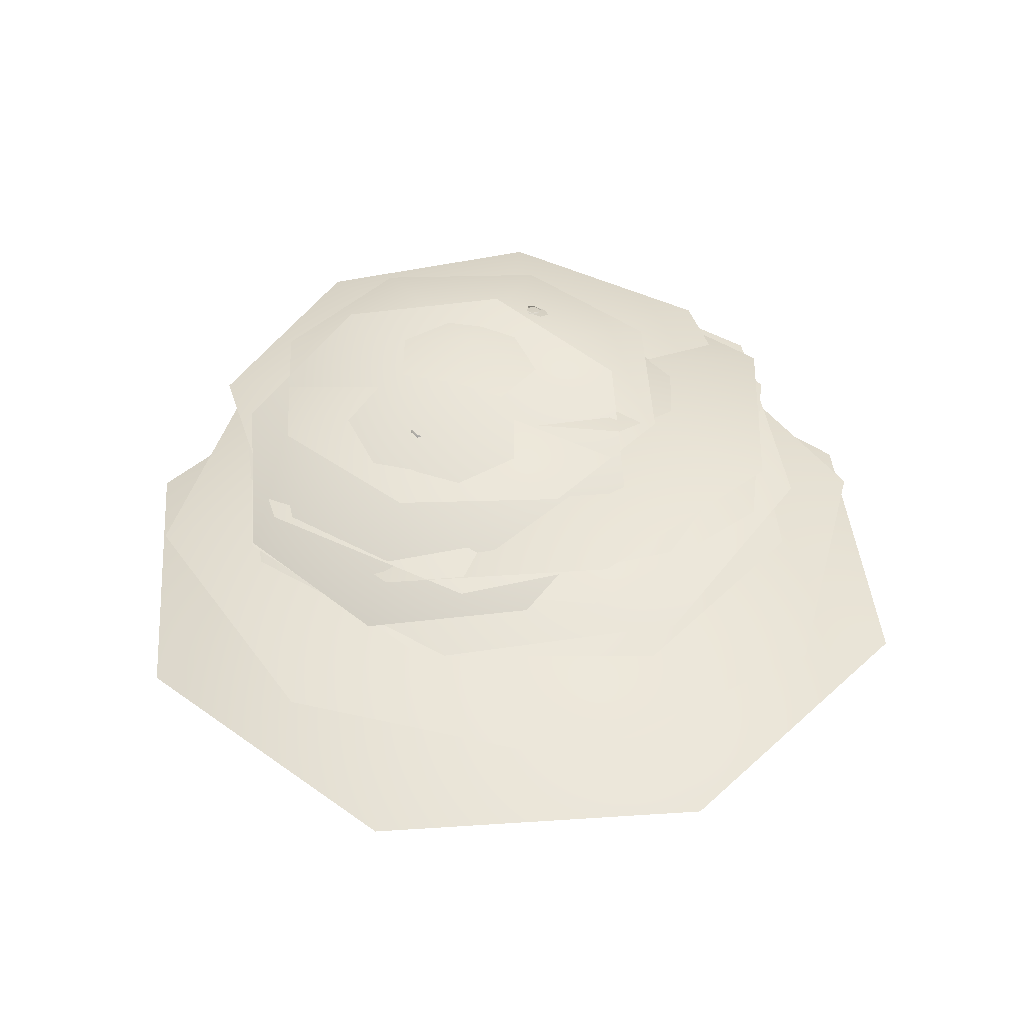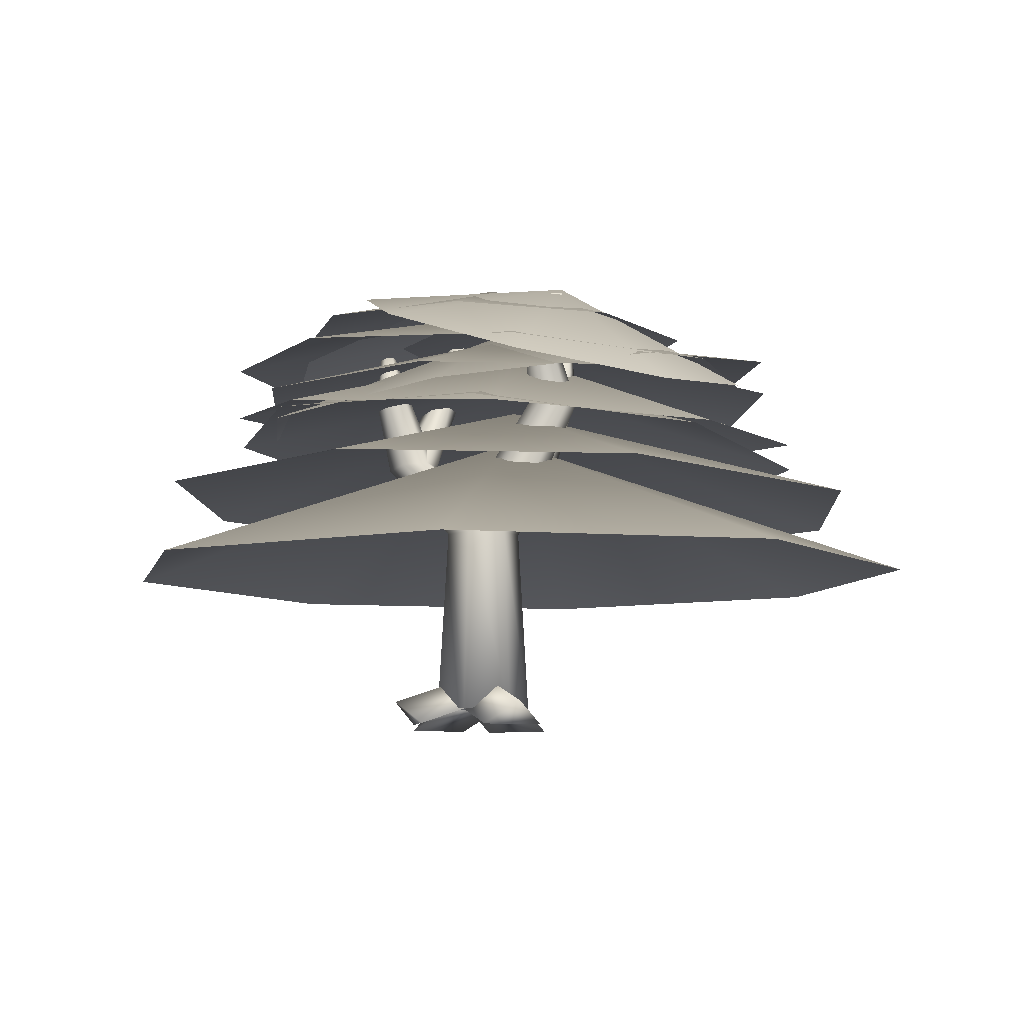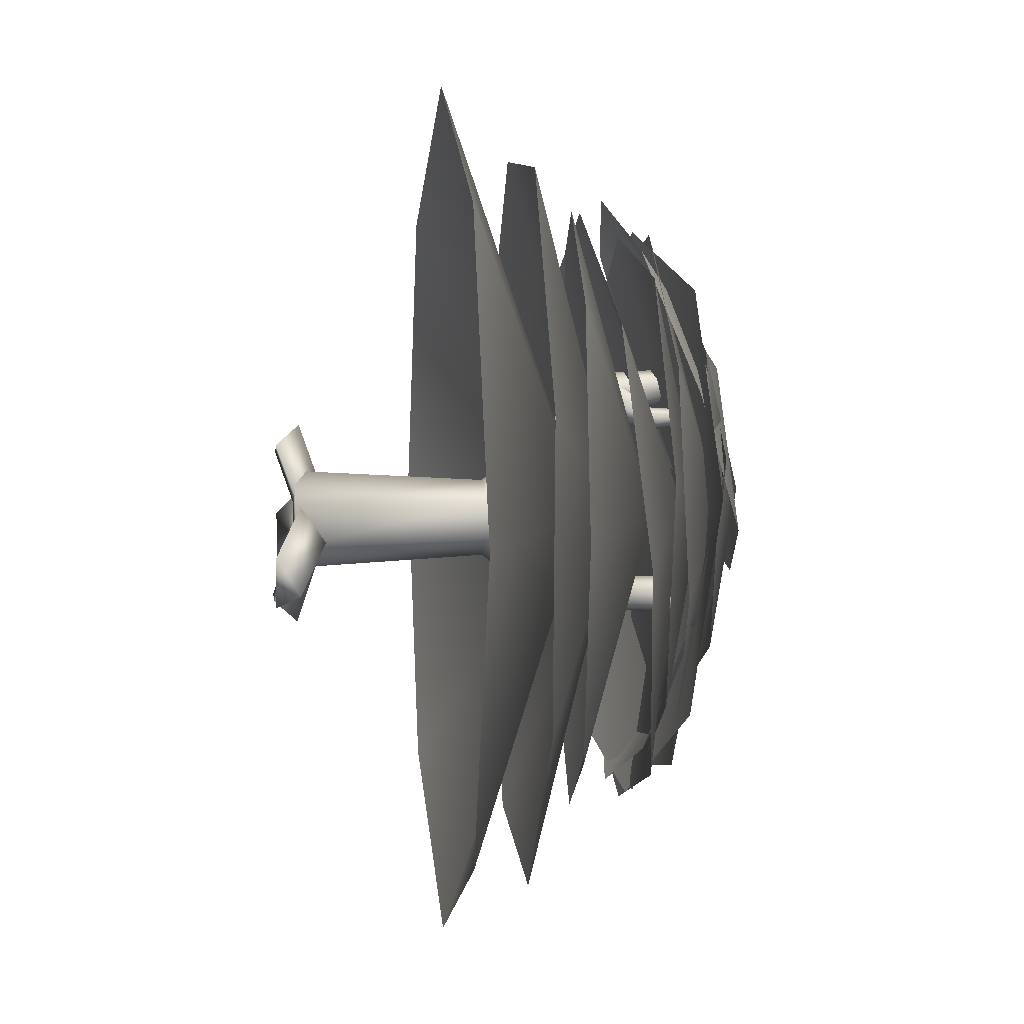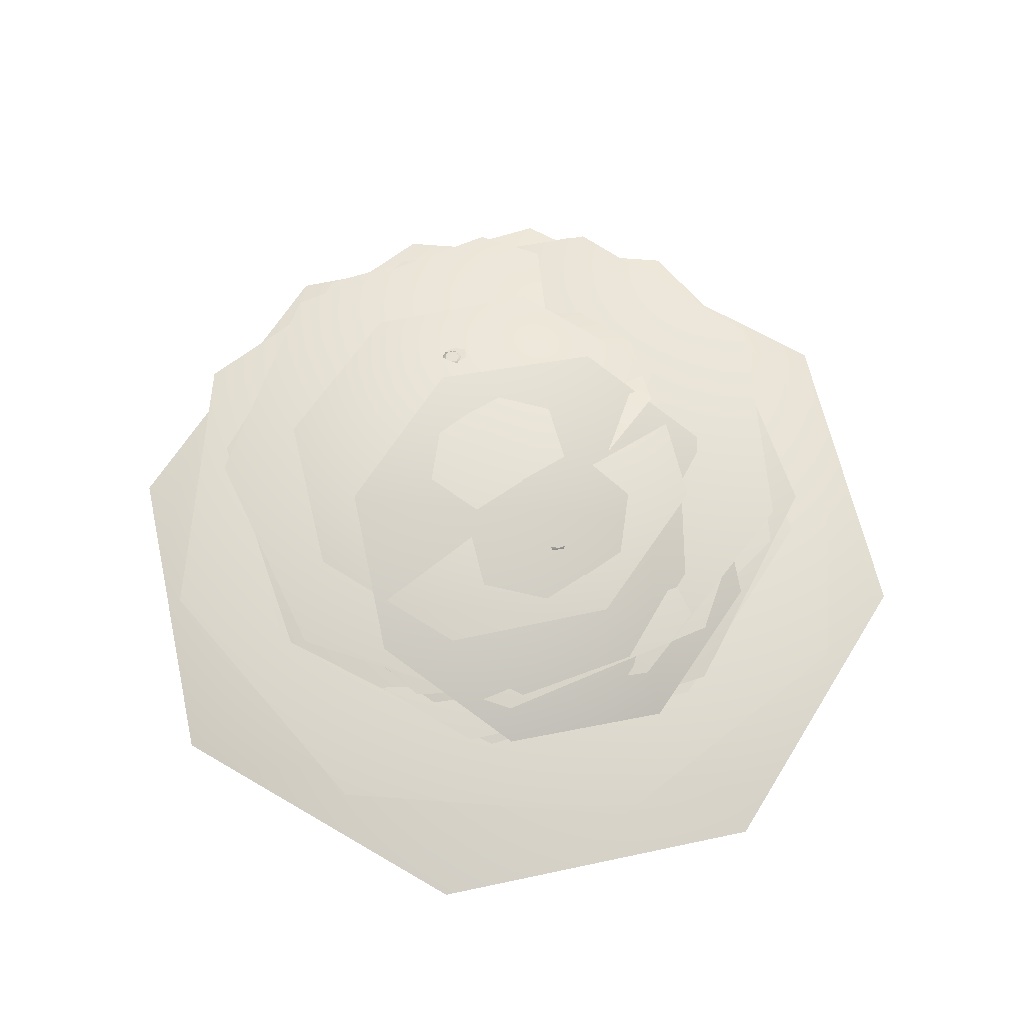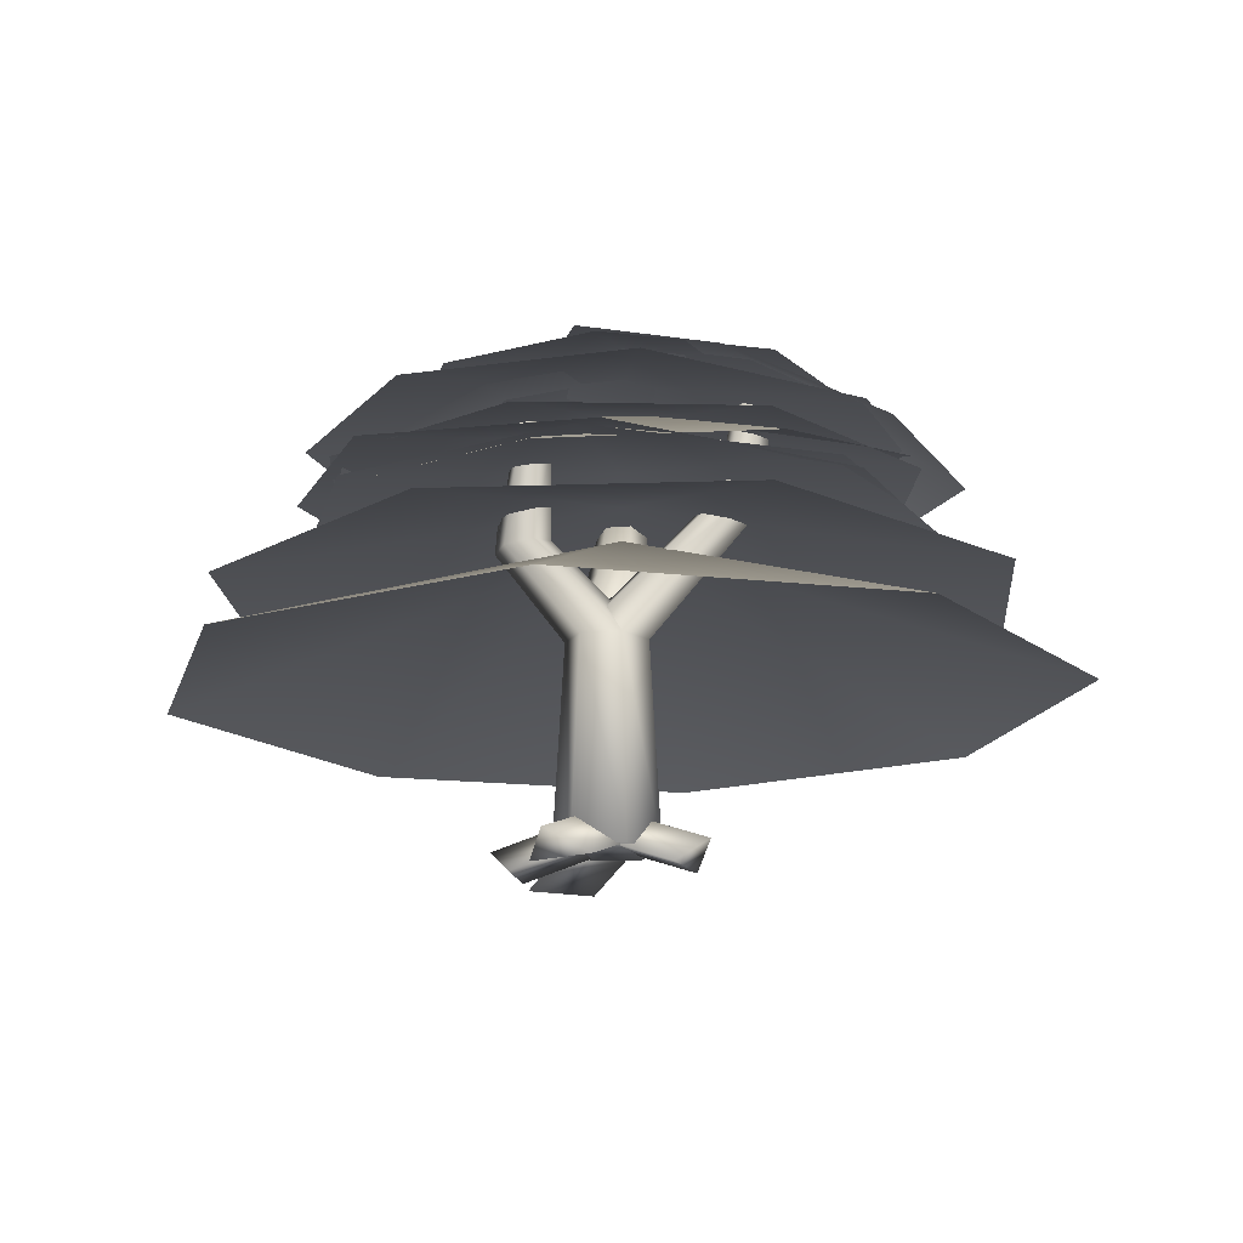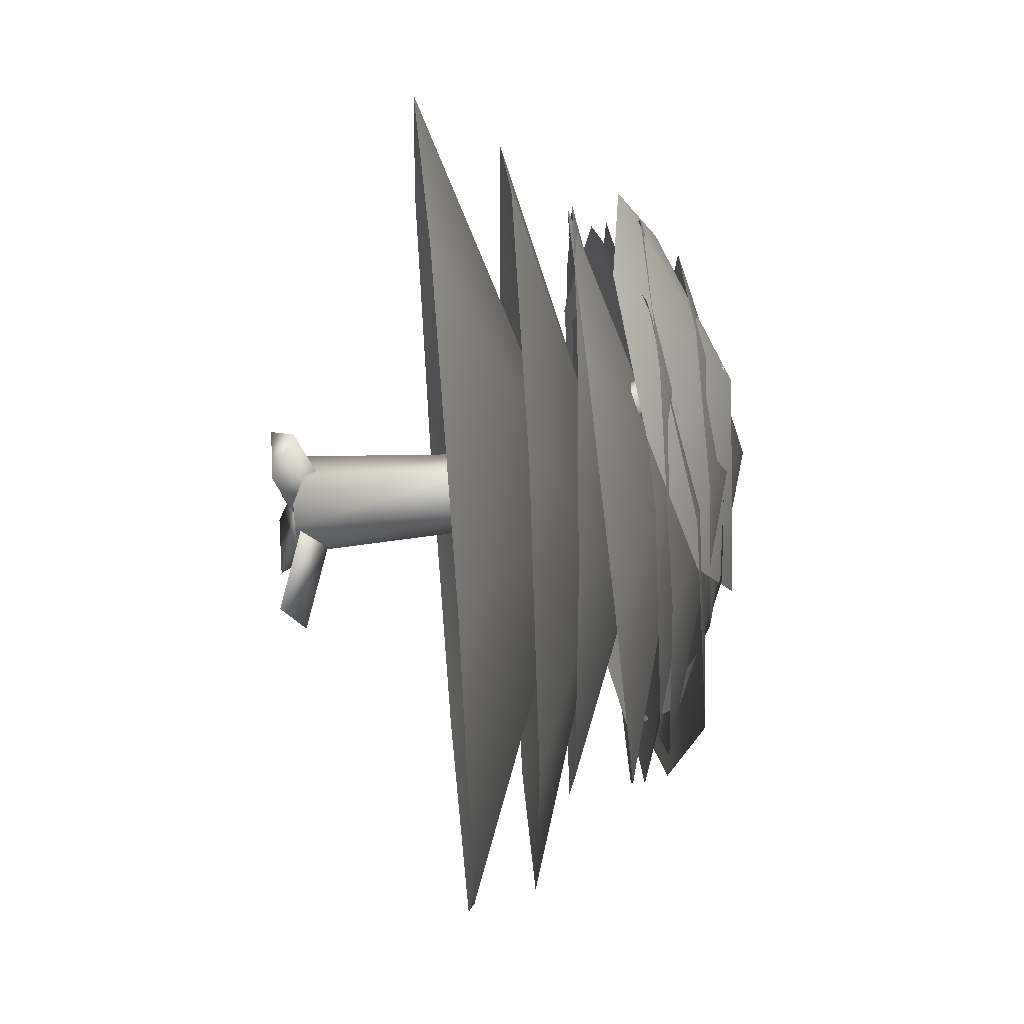
<metadata>
{"format":"obj","ext":"obj","renderer":"f3d","projection":"perspective","resolution":1024,"background":"white","views":[{"elev":40.5,"azim":18.5,"up":"+Y"},{"elev":-7.5,"azim":-36.1,"up":"+Y"},{"elev":4.7,"azim":83.0,"up":"+Z"},{"elev":62.0,"azim":-35.6,"up":"+Y"},{"elev":-15.4,"azim":-81.1,"up":"+Y"},{"elev":56.4,"azim":85.1,"up":"+Z"}]}
</metadata>
<code>
o oaksno_0
v 0 -0.1465 -0.9929
v -0 3.709 -0.7728
v 0.8599 -0.1465 -0.4965
v 0.6693 3.709 -0.3864
v 0.8599 -0.1465 0.4965
v 0.6693 3.709 0.3864
v -0 -0.1465 0.9929
v -0 3.709 0.7728
v -0.8599 -0.1465 0.4965
v -0.6693 3.709 0.3864
v -0.8599 -0.1465 -0.4965
v -0.6693 3.709 -0.3864
v 0.5023 6.36 2.235
v 0.07302 6.386 1.989
v 0.5023 6.309 2.728
v 0.07302 6.283 2.975
v -0.3563 6.309 2.728
v -0.3563 6.36 2.235
v -0.4842 5.194 -1.631
v -0.939 5.142 -1.888
v -0.4842 5.3 -1.116
v -0.939 5.353 -0.8591
v -1.394 5.3 -1.116
v -1.394 5.194 -1.631
v 0.2624 6.659 -1.796
v -0.05796 6.622 -1.977
v 0.2624 6.733 -1.434
v -0.05796 6.77 -1.253
v -0.3783 6.733 -1.434
v -0.3783 6.659 -1.796
v -1.356 6.646 -1.291
v -1.673 6.609 -1.47
v -1.356 6.72 -0.9327
v -1.673 6.756 -0.7535
v -1.99 6.72 -0.9327
v -1.99 6.646 -1.291
v -0.2085 7.714 2.527
v -0.495 7.731 2.363
v -0.2085 7.68 2.857
v -0.495 7.663 3.021
v -0.7815 7.68 2.857
v -0.7815 7.714 2.527
v -1.532 7.626 -1.389
v -1.673 7.61 -1.468
v -1.532 7.659 -1.229
v -1.673 7.675 -1.149
v -1.814 7.659 -1.229
v -1.814 7.626 -1.389
v 0.7856 7.53 -1.757
v 0.4653 7.493 -1.938
v 0.7856 7.604 -1.395
v 0.4653 7.641 -1.214
v 0.145 7.604 -1.395
v 0.145 7.53 -1.757
v 0.6489 8.393 -1.853
v 0.4653 8.372 -1.957
v 0.6489 8.436 -1.646
v 0.4653 8.457 -1.542
v 0.2817 8.436 -1.646
v 0.2817 8.393 -1.853
v -0.1068 8.538 2.947
v -0.2973 8.55 2.837
v -0.1068 8.516 3.166
v -0.2973 8.504 3.275
v -0.4878 8.516 3.166
v -0.4878 8.538 2.947
v 0.8706 7.118 1.938
v 0.6739 7.129 1.825
v 0.8706 7.094 2.164
v 0.6739 7.082 2.277
v 0.4771 7.094 2.164
v 0.4771 7.118 1.938
v 0.783 7.948 2.033
v 0.6739 7.954 1.97
v 0.783 7.935 2.158
v 0.6739 7.928 2.221
v 0.5647 7.935 2.158
v 0.5647 7.948 2.033
v 1.753 5.219 -0.2909
v 1.25 5.219 -0.5817
v 1.753 5.219 0.2909
v 1.25 5.219 0.5817
v 0.7458 5.219 0.2909
v 0.7458 5.219 -0.2909
v 2.235 6.465 -0.2151
v 1.878 6.572 -0.4302
v 2.235 6.465 0.2151
v 1.878 6.572 0.4302
v 1.521 6.679 0.2151
v 1.521 6.679 -0.2151
v -5.333 2.827 6.159
v 6.663 2.827 6.159
v -5.333 2.827 -5.837
v 6.663 2.827 -5.837
v -7.904 2.827 0.161
v 9.234 2.827 0.161
v 0.665 2.827 8.73
v 0.665 2.827 -8.408
v 0.665 5.79 0.161
v -1.607 4.442 7.361
v 7.861 4.136 2.434
v -6.531 4.601 -2.112
v 2.937 4.295 -7.039
v -6.098 4.587 3.68
v 7.428 4.15 -3.358
v 4.182 4.255 6.927
v -2.852 4.482 -6.605
v 0.733 6.47 0.161
v 0.8126 5.442 6.244
v 6.727 4.94 0.01295
v -5.397 5.97 0.3091
v 0.5175 5.467 -5.922
v -3.559 5.814 4.612
v 4.889 5.096 -4.29
v 5.1 5.078 4.401
v -3.77 5.832 -4.079
v 0.8084 7.143 0.161
v -0.3284 6.58 5.756
v 6.26 6.58 1.154
v -4.93 6.58 -0.8325
v 1.659 6.58 -5.434
v -4.041 6.58 3.448
v 5.371 6.58 -3.126
v 3.952 6.58 4.867
v -2.622 6.58 -4.545
v 0.665 8.163 0.161
v -3.789 6.246 3.665
v 4.115 7.333 4.627
v -2.785 5.998 -4.305
v 5.119 7.086 -3.343
v -4.981 5.889 -0.5261
v 6.311 7.443 0.8481
v -0.05205 6.843 5.854
v 1.382 6.489 -5.532
v 0.4585 8.233 0.08635
v -4.558 7.303 -2.878
v -2.803 7.067 4.961
v 3.28 7.084 -4.639
v 5.036 6.848 3.2
v -1.015 7.244 -5.438
v 1.493 6.907 5.76
v -5.36 7.232 1.419
v 5.838 6.919 -1.097
v 0.2911 8.657 0.1969
v 4.578 7.284 -1.442
v 0.5269 6.207 -5.421
v 0.4571 8.488 2.428
v -3.594 7.411 -1.551
v 3.386 8.117 1.346
v -2.401 6.578 -4.339
v 3.435 6.488 -4.26
v -2.451 8.207 1.267
v 0.5132 8.44 -1.814
v 3.923 7.493 2.674
v -0.1275 8.952 -1.181
v -0.1973 6.202 6.515
v -4.248 7.66 2.66
v 2.731 6.535 5.421
v -3.056 8.618 -0.08692
v 2.781 8.499 -0.07654
v -3.106 6.654 5.411
v -0.1412 8.648 3.05
v 3.923 7.862 0.5574
v -0.1275 8.015 -3.562
v -0.1973 7.863 4.61
v -4.248 8.016 0.4905
v 2.731 7.83 3.466
v -3.056 8.048 -2.418
v 2.781 7.938 -2.371
v -3.106 7.94 3.418
v -0.1412 9.077 0.5453
v -5.391 6.047 0.7586
v 1.262 5.545 6.195
v 0.0685 6.575 -5.873
v 6.721 6.073 -0.4366
v -4.087 6.419 -3.722
v 5.417 5.701 4.044
v -3.234 5.683 4.898
v 4.565 6.437 -4.576
v 0.6757 7.748 0.304
v -0.3963 -0.02404 1.91
v -0.07624 0.6198 0.04411
v -0.9095 -0.4988 1.333
v -0.5894 0.145 -0.5338
v 0.4009 -0.4988 1.557
v 0.721 0.145 -0.309
v 0 -0.09273 -2.099
v 0 0.5511 -0.2058
v 0.6035 -0.5675 -1.616
v 0.6035 0.07627 0.2771
v -0.7261 -0.5675 -1.616
v -0.7261 0.07627 0.2771
v 2.161 -0.09273 -1.348
v 0.614 0.5511 -0.256
v 2.115 -0.5675 -0.5762
v 0.5673 0.07627 0.5154
v 1.348 -0.5675 -1.663
v -0.1991 0.07627 -0.571
v -1.721 0.01407 -0.8649
v -0.02257 0.6579 -0.02753
v -1.021 -0.4607 -1.193
v 0.6774 0.1831 -0.3553
v -1.609 -0.4607 -9.8e-05
v 0.08941 0.1831 0.8372
f 1 2 4 3
f 3 4 6 5
f 5 6 8 7
f 7 8 10 9
f 6 4 13 15
f 9 10 12 11
f 11 12 2 1
f 1 3 5 7 9 11
f 16 15 39 40
f 12 10 17 18
f 4 2 14 13
f 8 6 15 16
f 2 12 18 14
f 10 8 16 17
f 4 19 21 6
f 19 25 27 21
f 10 23 24 12
f 2 20 19 4
f 6 21 22 8
f 12 24 20 2
f 8 22 23 10
f 26 50 49 25
f 23 29 30 24
f 21 27 28 22
f 20 26 25 19
f 24 30 26 20
f 22 28 29 23
f 21 19 31 33
f 36 35 47 48
f 24 23 35 36
f 22 21 33 34
f 19 20 32 31
f 20 24 36 32
f 23 22 34 35
f 38 42 66 62
f 13 14 38 37
f 14 18 42 38
f 17 16 40 41
f 15 13 37 39
f 18 17 41 42
f 45 43 44 48 47 46
f 34 33 45 46
f 31 32 44 43
f 32 36 48 44
f 35 34 46 47
f 33 31 43 45
f 54 60 56 50
f 30 54 50 26
f 28 52 53 29
f 25 49 51 27
f 29 53 54 30
f 27 51 52 28
f 55 56 60 59 58 57
f 52 58 59 53
f 49 55 57 51
f 53 59 60 54
f 51 57 58 52
f 50 56 55 49
f 61 62 66 65 64 63
f 41 40 64 65
f 39 37 61 63
f 42 41 65 66
f 40 39 63 64
f 37 38 62 61
f 14 68 67 13
f 18 72 68 14
f 16 70 71 17
f 13 67 69 15
f 17 71 72 18
f 16 15 69 70
f 69 75 76 70
f 73 74 78 77 76 75
f 68 74 73 67
f 72 78 74 68
f 70 76 77 71
f 67 73 75 69
f 71 77 78 72
f 8 6 81 82
f 81 79 85 87
f 2 12 84 80
f 10 8 82 83
f 6 4 79 81
f 12 10 83 84
f 4 2 80 79
f 87 85 86 90 89 88
f 84 83 89 90
f 82 81 87 88
f 79 80 86 85
f 80 84 90 86
f 83 82 88 89
f 181 182 184 183
f 183 184 186 185
f 184 182 186
f 185 186 182 181
f 181 183 185
f 187 188 190 189
f 189 190 192 191
f 190 188 192
f 191 192 188 187
f 187 189 191
f 193 194 196 195
f 195 196 198 197
f 196 194 198
f 197 198 194 193
f 193 195 197
f 199 200 202 201
f 201 202 204 203
f 202 200 204
f 203 204 200 199
f 199 201 203
f 99 96 94
f 97 92 99
f 91 97 99
f 95 99 93
f 99 92 96
f 99 95 91
f 93 99 98
f 94 98 99
f 108 105 103
f 106 101 108
f 100 106 108
f 104 108 102
f 108 101 105
f 108 104 100
f 102 108 107
f 103 107 108
f 117 114 112
f 115 110 117
f 109 115 117
f 113 117 111
f 117 110 114
f 117 113 109
f 111 117 116
f 112 116 117
f 126 123 121
f 124 119 126
f 118 124 126
f 122 126 120
f 126 119 123
f 126 122 118
f 120 126 125
f 121 125 126
f 135 132 130
f 133 128 135
f 127 133 135
f 131 135 129
f 135 128 132
f 135 131 127
f 129 135 134
f 130 134 135
f 144 141 139
f 142 137 144
f 136 142 144
f 140 144 138
f 144 137 141
f 144 140 136
f 138 144 143
f 139 143 144
f 153 150 148
f 151 146 153
f 145 151 153
f 149 153 147
f 153 146 150
f 153 149 145
f 147 153 152
f 148 152 153
f 162 159 157
f 160 155 162
f 154 160 162
f 158 162 156
f 162 155 159
f 162 158 154
f 156 162 161
f 157 161 162
f 171 168 166
f 169 164 171
f 163 169 171
f 167 171 165
f 171 164 168
f 171 167 163
f 165 171 170
f 166 170 171
f 180 177 175
f 178 173 180
f 172 178 180
f 176 180 174
f 180 173 177
f 180 176 172
f 174 180 179
f 175 179 180

</code>
